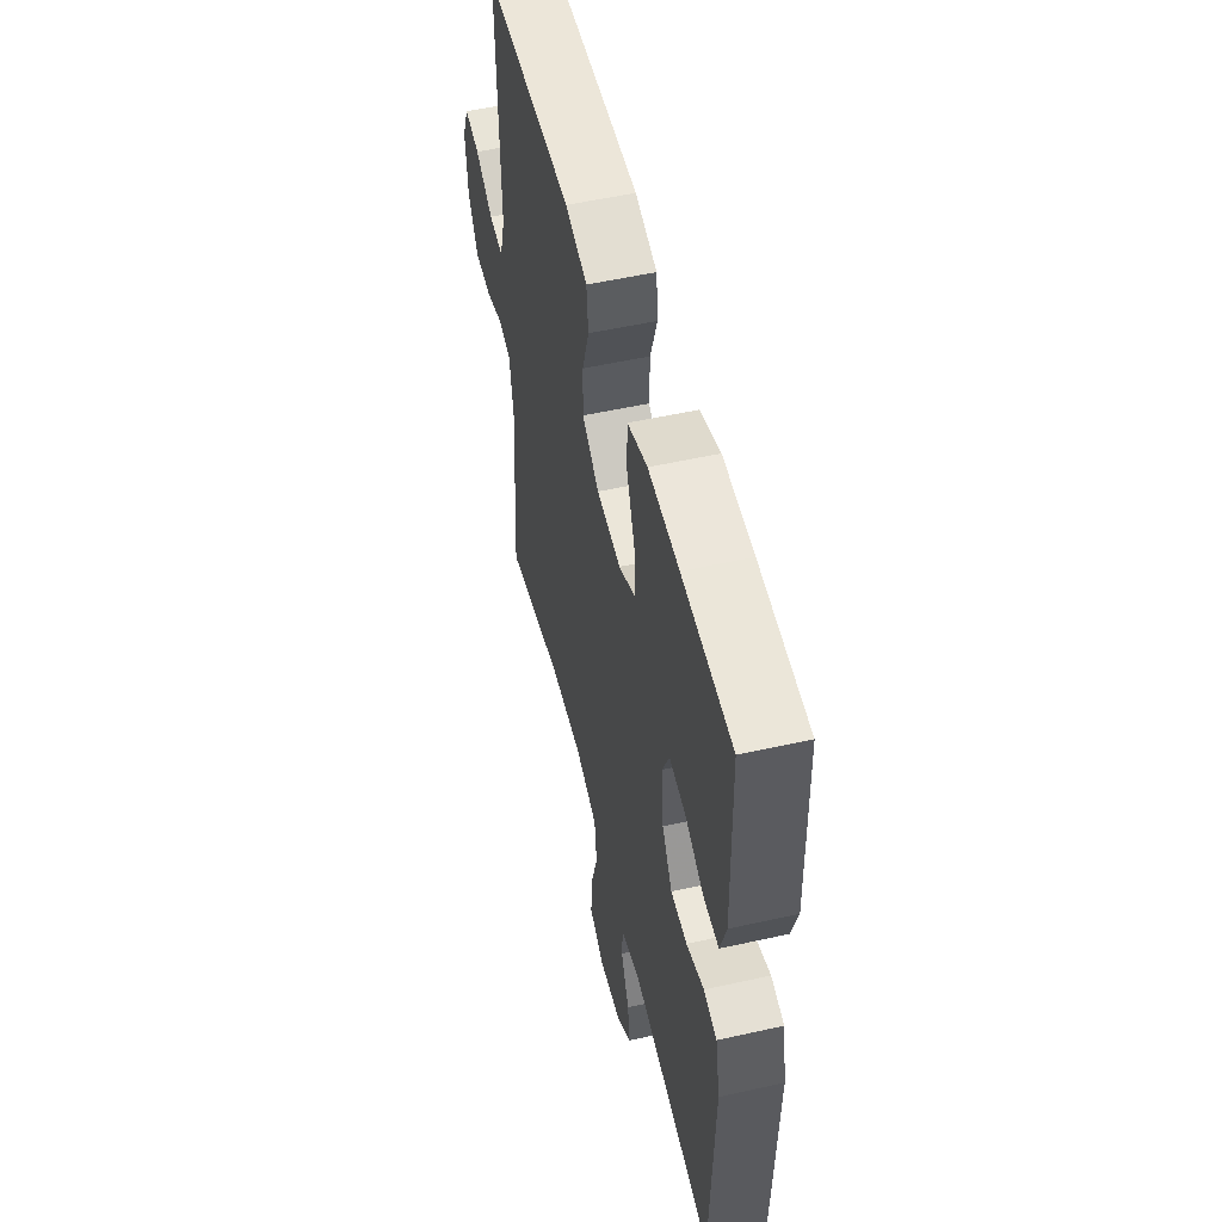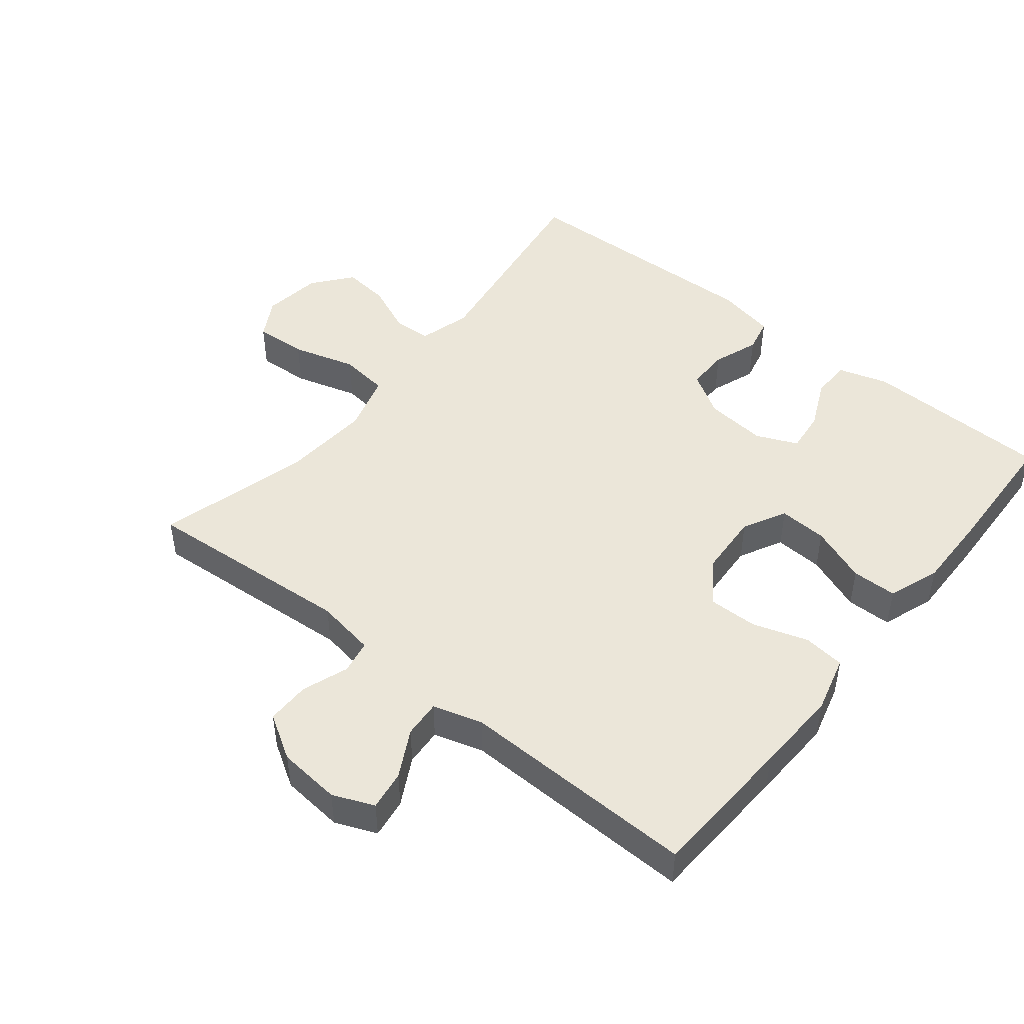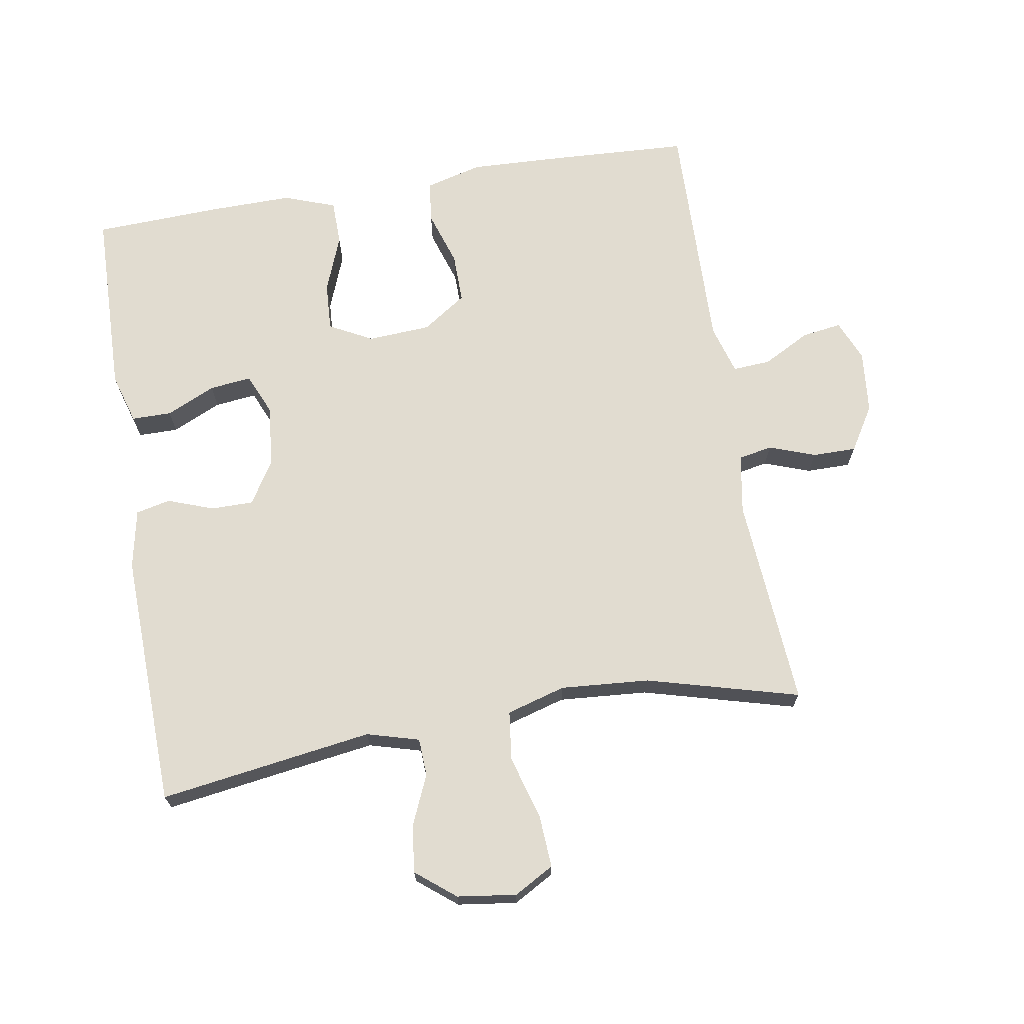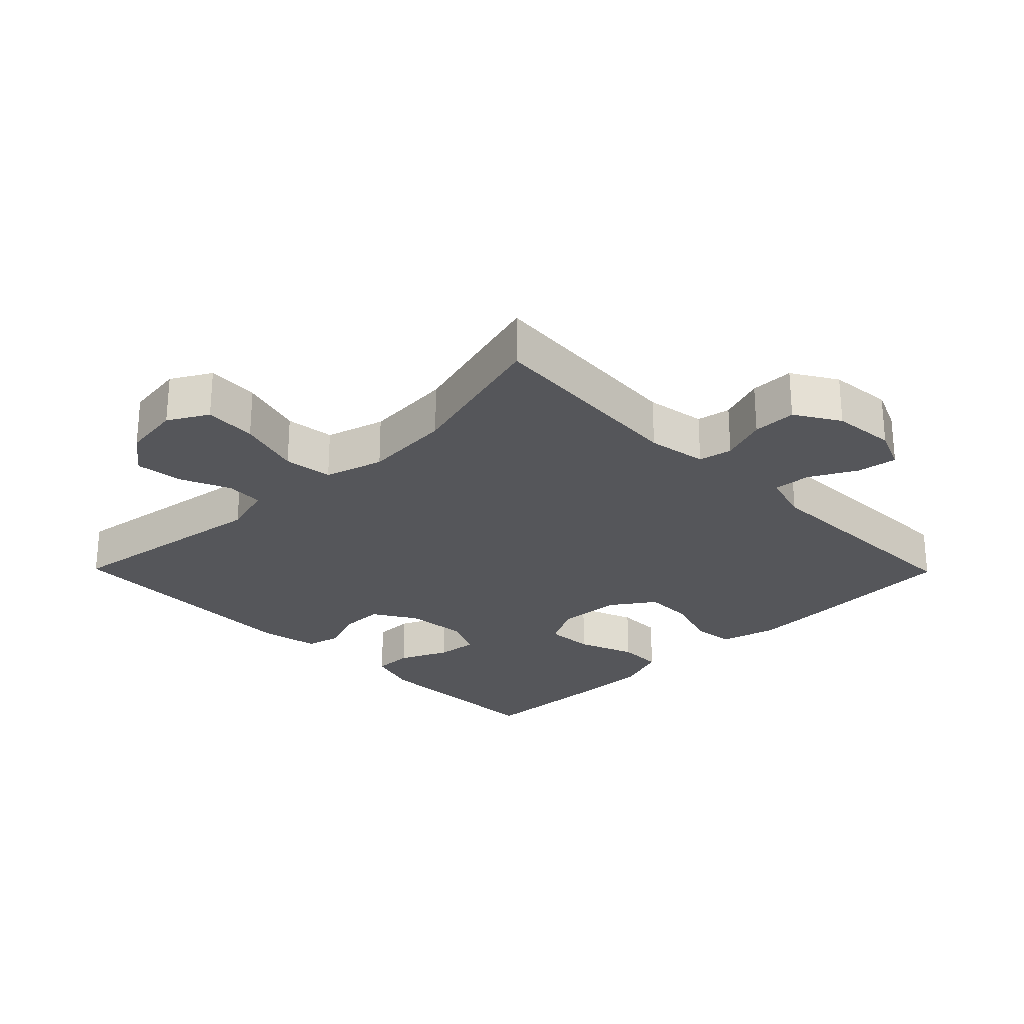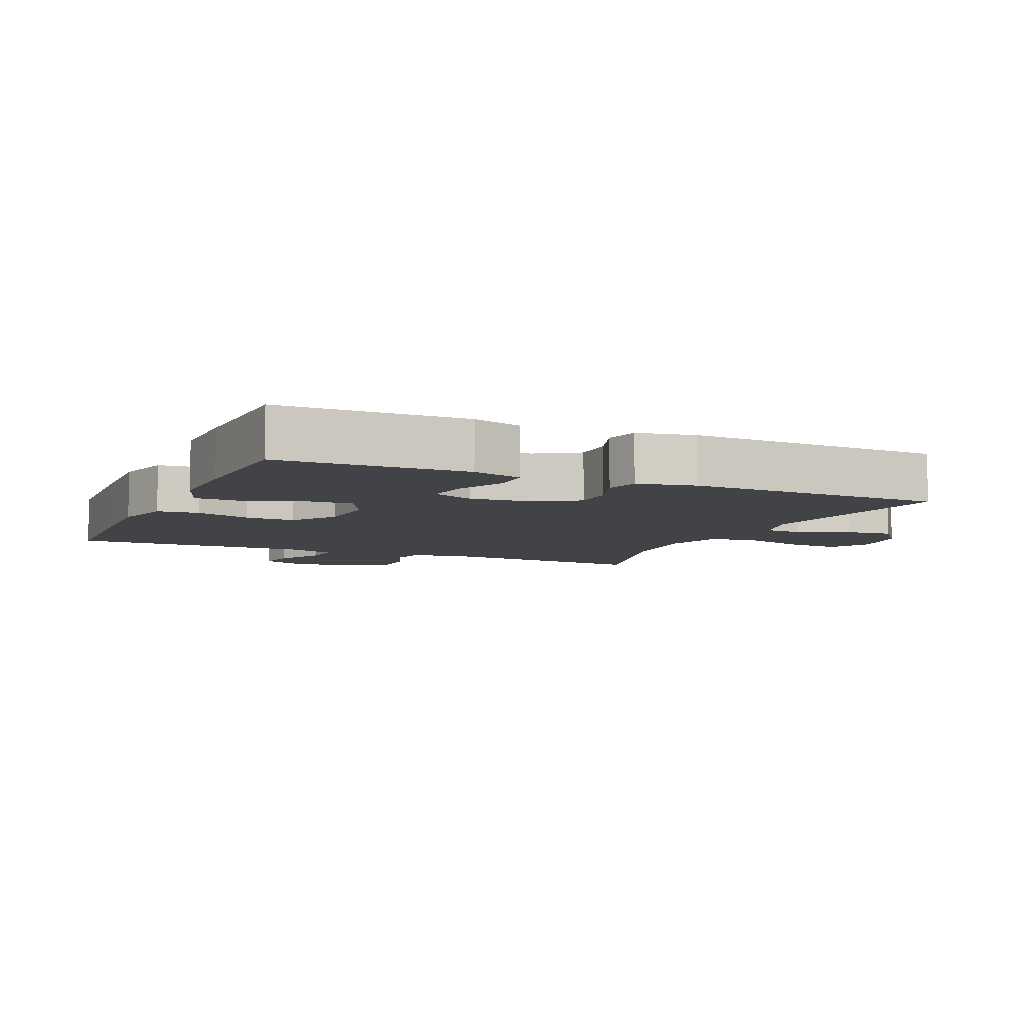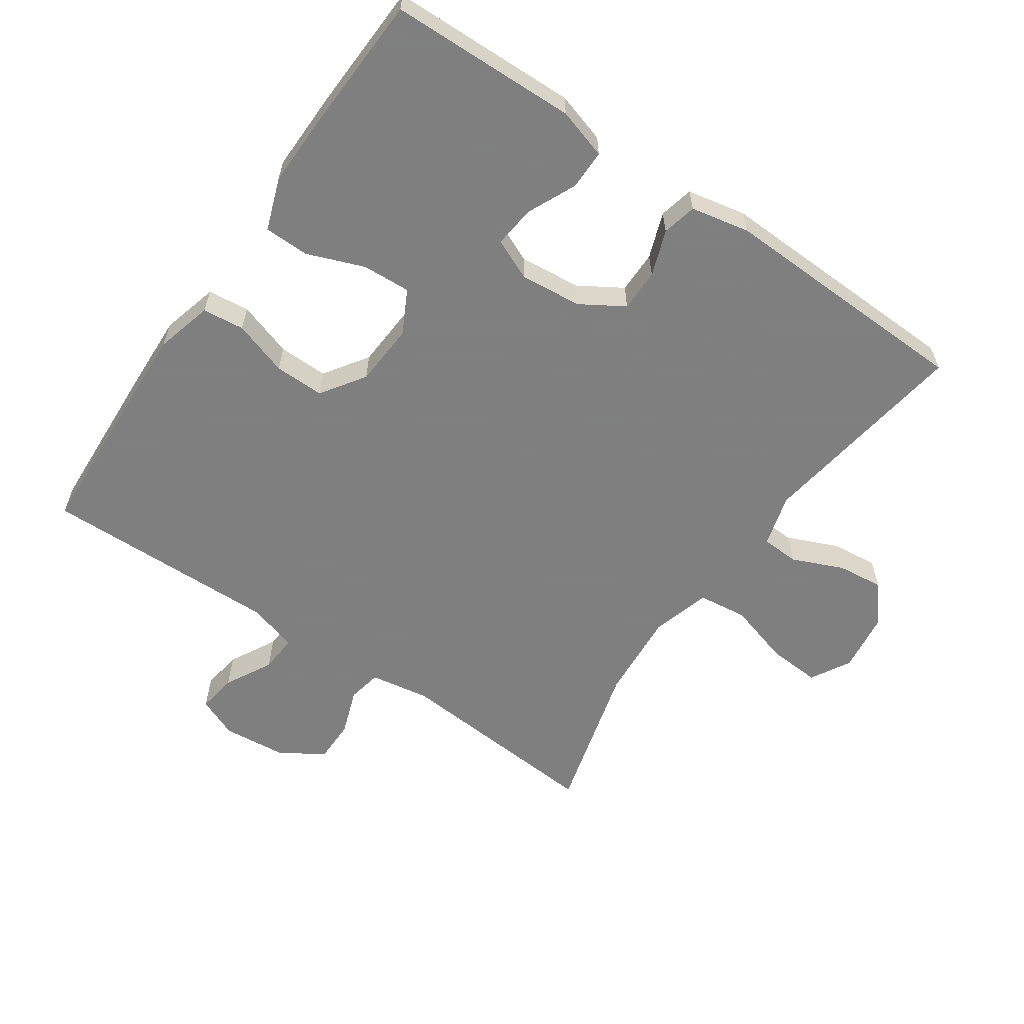
<metadata>
{"format":"obj","ext":"obj","renderer":"f3d","projection":"perspective","resolution":1024,"background":"white","views":[{"elev":53.8,"azim":76.6,"up":"+Z"},{"elev":47.1,"azim":-51.1,"up":"+Y"},{"elev":69.4,"azim":170.6,"up":"+Y"},{"elev":-26.0,"azim":-135.5,"up":"+Y"},{"elev":-7.2,"azim":66.0,"up":"+Y"},{"elev":-59.9,"azim":55.5,"up":"+Y"}]}
</metadata>
<code>
v -0.5 0.07 -0.5
v -0.476 0.07 -0.181
v -0.491 0.07 -0.091
v -0.542 0.07 -0.081
v -0.612 0.07 -0.106
v -0.678 0.07 -0.106
v -0.719 0.07 -0.039
v -0.728 0.07 0.056
v -0.702 0.07 0.118
v -0.642 0.07 0.109
v -0.571 0.07 0.071
v -0.514 0.07 0.067
v -0.492 0.07 0.142
v -0.5 0.07 0.5
v -0.278 0.07 0.511
v -0.15 0.07 0.516
v -0.064 0.07 0.493
v -0.057 0.07 0.43
v -0.084 0.07 0.347
v -0.085 0.07 0.272
v -0.019 0.07 0.227
v 0.076 0.07 0.221
v 0.141 0.07 0.255
v 0.137 0.07 0.328
v 0.104 0.07 0.414
v 0.105 0.07 0.482
v 0.183 0.07 0.51
v 0.304 0.07 0.508
v 0.5 0.07 0.5
v 0.504 0.07 0.336
v 0.507 0.07 0.217
v 0.484 0.07 0.141
v 0.424 0.07 0.141
v 0.35 0.07 0.175
v 0.287 0.07 0.182
v 0.26 0.07 0.12
v 0.269 0.07 0.027
v 0.309 0.07 -0.038
v 0.373 0.07 -0.038
v 0.442 0.07 -0.013
v 0.494 0.07 -0.025
v 0.512 0.07 -0.114
v 0.5 0.07 -0.5
v 0.178 0.07 -0.452
v 0.099 0.07 -0.474
v 0.096 0.07 -0.531
v 0.129 0.07 -0.607
v 0.137 0.07 -0.678
v 0.078 0.07 -0.725
v -0.011 0.07 -0.737
v -0.071 0.07 -0.703
v -0.066 0.07 -0.624
v -0.038 0.07 -0.528
v -0.047 0.07 -0.454
v -0.136 0.07 -0.428
v -0.27 0.07 -0.438
v -0.5 0 -0.5
v -0.476 0 -0.181
v -0.491 0 -0.091
v -0.542 0 -0.081
v -0.612 0 -0.106
v -0.678 0 -0.106
v -0.719 0 -0.039
v -0.728 0 0.056
v -0.702 0 0.118
v -0.642 0 0.109
v -0.571 0 0.071
v -0.514 0 0.067
v -0.492 0 0.142
v -0.5 0 0.5
v -0.278 0 0.511
v -0.15 0 0.516
v -0.064 0 0.493
v -0.057 0 0.43
v -0.084 0 0.347
v -0.085 0 0.272
v -0.019 0 0.227
v 0.076 0 0.221
v 0.141 0 0.255
v 0.137 0 0.328
v 0.104 0 0.414
v 0.105 0 0.482
v 0.183 0 0.51
v 0.304 0 0.508
v 0.5 0 0.5
v 0.504 0 0.336
v 0.507 0 0.217
v 0.484 0 0.141
v 0.424 0 0.141
v 0.35 0 0.175
v 0.287 0 0.182
v 0.26 0 0.12
v 0.269 0 0.027
v 0.309 0 -0.038
v 0.373 0 -0.038
v 0.442 0 -0.013
v 0.494 0 -0.025
v 0.512 0 -0.114
v 0.5 0 -0.5
v 0.178 0 -0.452
v 0.099 0 -0.474
v 0.096 0 -0.531
v 0.129 0 -0.607
v 0.137 0 -0.678
v 0.078 0 -0.725
v -0.011 0 -0.737
v -0.071 0 -0.703
v -0.066 0 -0.624
v -0.038 0 -0.528
v -0.047 0 -0.454
v -0.136 0 -0.428
v -0.27 0 -0.438
f 51 52 53
f 50 51 53
f 49 50 53
f 48 49 53
f 47 48 53
f 46 47 53
f 45 46 53 54
f 44 45 54 55
f 42 43 44
f 41 42 44
f 40 41 44
f 39 40 44
f 38 39 44 55
f 32 33 34
f 31 32 34
f 30 31 34
f 30 34 35
f 29 30 35
f 28 29 35
f 27 28 35
f 26 27 35
f 25 26 35
f 24 25 35
f 23 24 35 36
f 17 18 19
f 16 17 19
f 15 16 19
f 14 15 19
f 13 14 19
f 12 13 19 20
f 9 10 11
f 8 9 11
f 7 8 11
f 6 7 11
f 5 6 11
f 4 5 11
f 3 4 11 12
f 12 20 21
f 3 12 21
f 2 3 21
f 37 38 55 56
f 56 1 2
f 37 56 2
f 36 37 2
f 23 36 2
f 22 23 2
f 2 21 22
f 109 108 107
f 109 107 106
f 109 106 105
f 109 105 104
f 109 104 103
f 109 103 102
f 110 109 102 101
f 111 110 101 100
f 100 99 98
f 100 98 97
f 100 97 96
f 100 96 95
f 111 100 95 94
f 90 89 88
f 90 88 87
f 90 87 86
f 91 90 86
f 91 86 85
f 91 85 84
f 91 84 83
f 91 83 82
f 91 82 81
f 91 81 80
f 92 91 80 79
f 75 74 73
f 75 73 72
f 75 72 71
f 75 71 70
f 75 70 69
f 76 75 69 68
f 67 66 65
f 67 65 64
f 67 64 63
f 67 63 62
f 67 62 61
f 67 61 60
f 68 67 60 59
f 77 76 68
f 77 68 59
f 77 59 58
f 112 111 94 93
f 58 57 112
f 58 112 93
f 58 93 92
f 58 92 79
f 58 79 78
f 78 77 58
f 1 57 58 2
f 2 58 59 3
f 3 59 60 4
f 4 60 61 5
f 5 61 62 6
f 6 62 63 7
f 7 63 64 8
f 8 64 65 9
f 9 65 66 10
f 10 66 67 11
f 11 67 68 12
f 12 68 69 13
f 13 69 70 14
f 14 70 71 15
f 15 71 72 16
f 16 72 73 17
f 17 73 74 18
f 18 74 75 19
f 19 75 76 20
f 20 76 77 21
f 21 77 78 22
f 22 78 79 23
f 23 79 80 24
f 24 80 81 25
f 25 81 82 26
f 26 82 83 27
f 27 83 84 28
f 28 84 85 29
f 29 85 86 30
f 30 86 87 31
f 31 87 88 32
f 32 88 89 33
f 33 89 90 34
f 34 90 91 35
f 35 91 92 36
f 36 92 93 37
f 37 93 94 38
f 38 94 95 39
f 39 95 96 40
f 40 96 97 41
f 41 97 98 42
f 42 98 99 43
f 43 99 100 44
f 44 100 101 45
f 45 101 102 46
f 46 102 103 47
f 47 103 104 48
f 48 104 105 49
f 49 105 106 50
f 50 106 107 51
f 51 107 108 52
f 52 108 109 53
f 53 109 110 54
f 54 110 111 55
f 55 111 112 56
f 56 112 57 1

</code>
